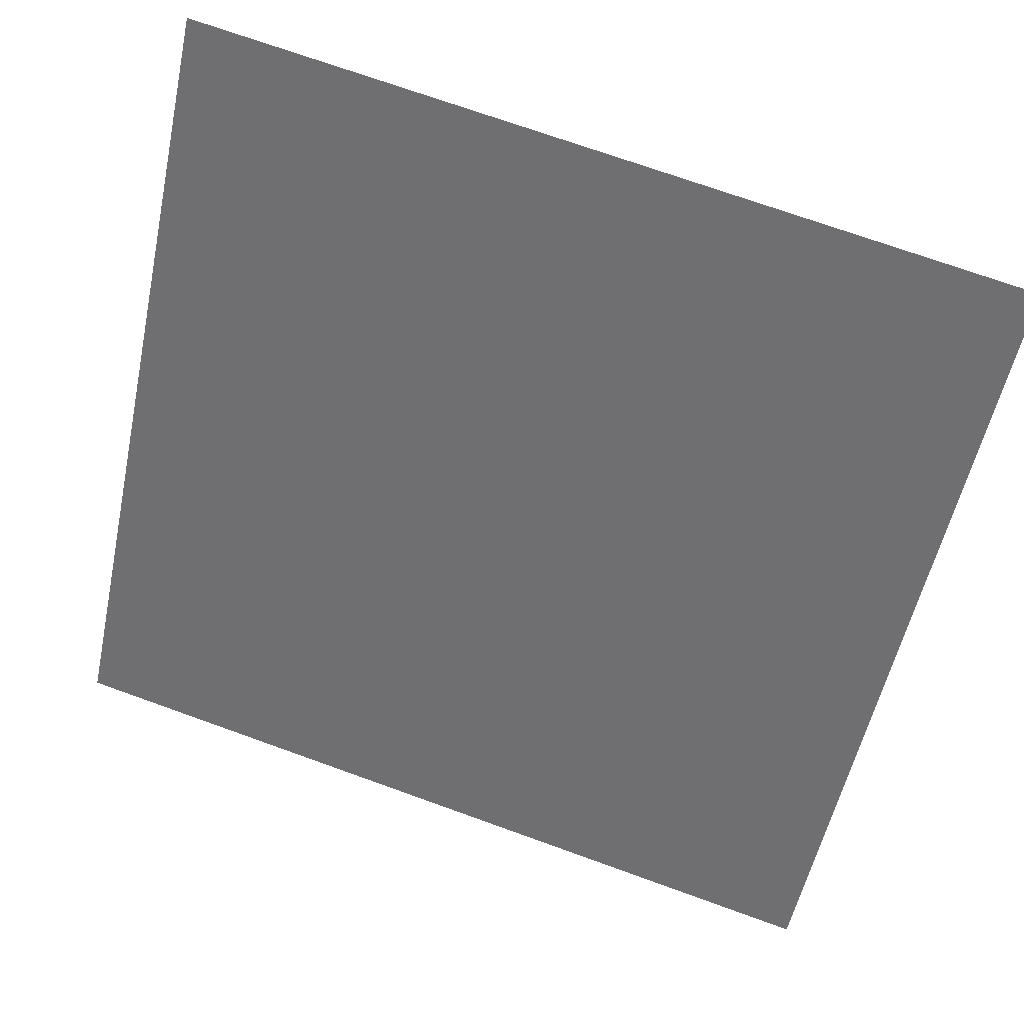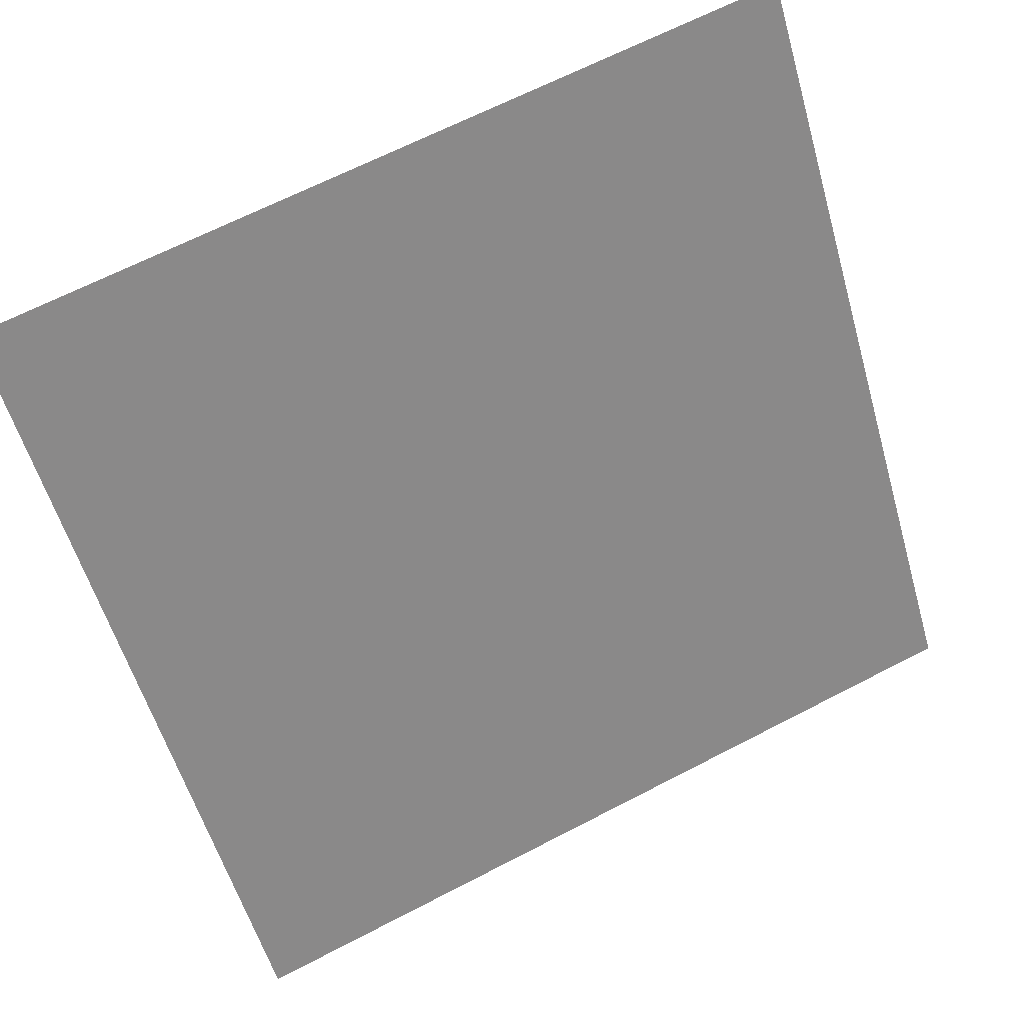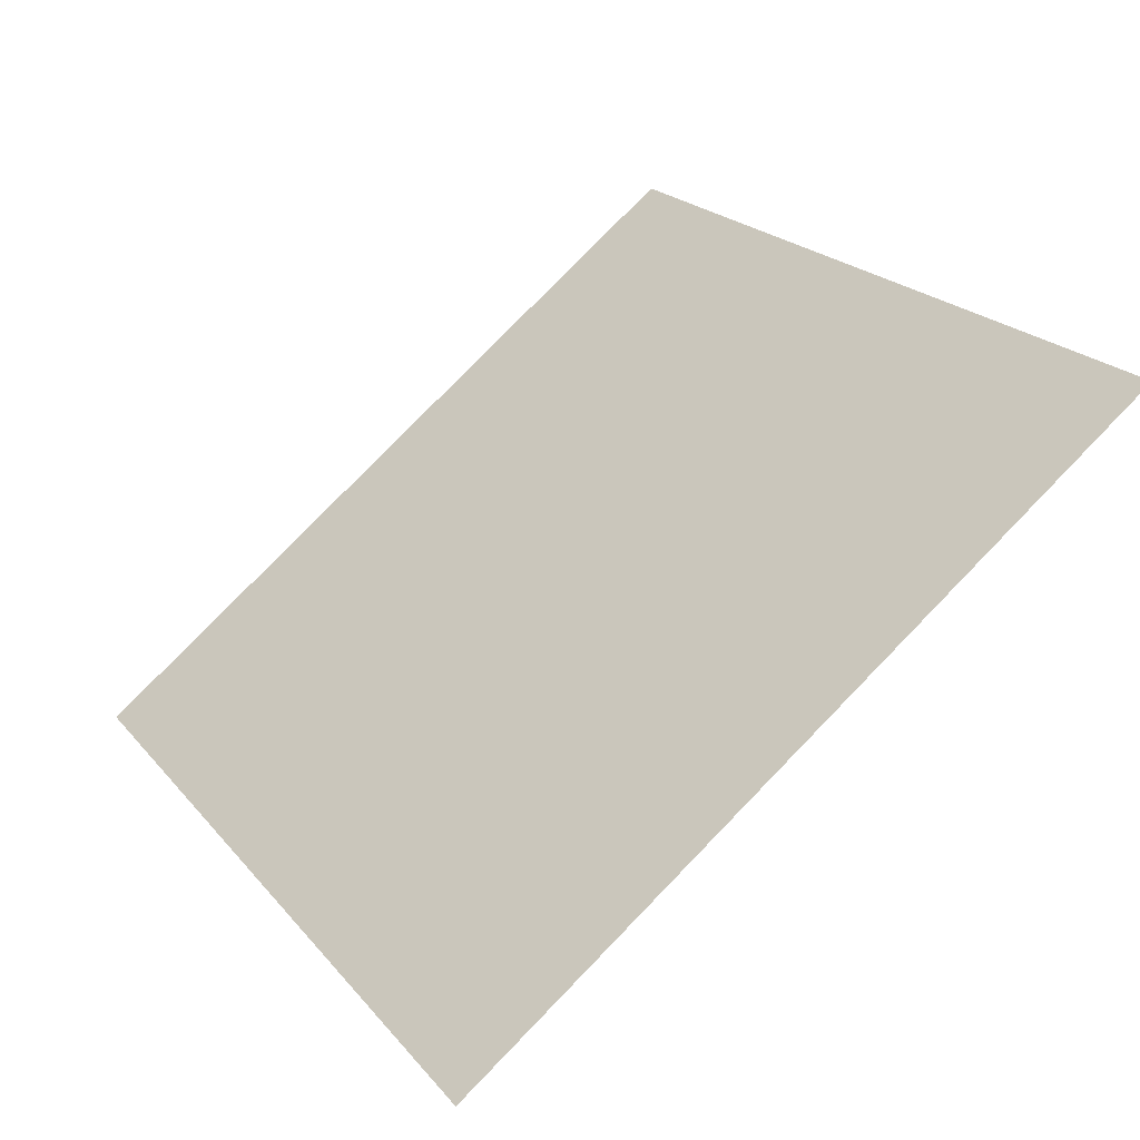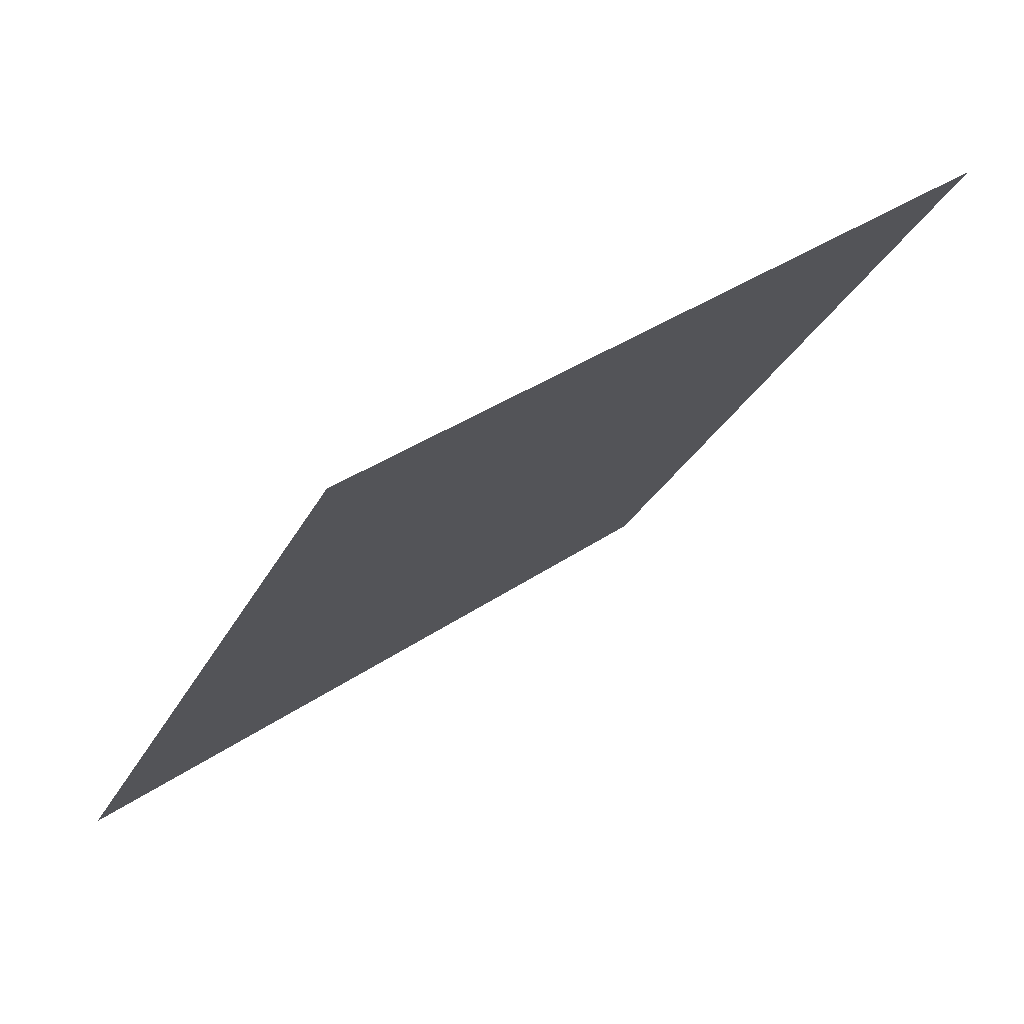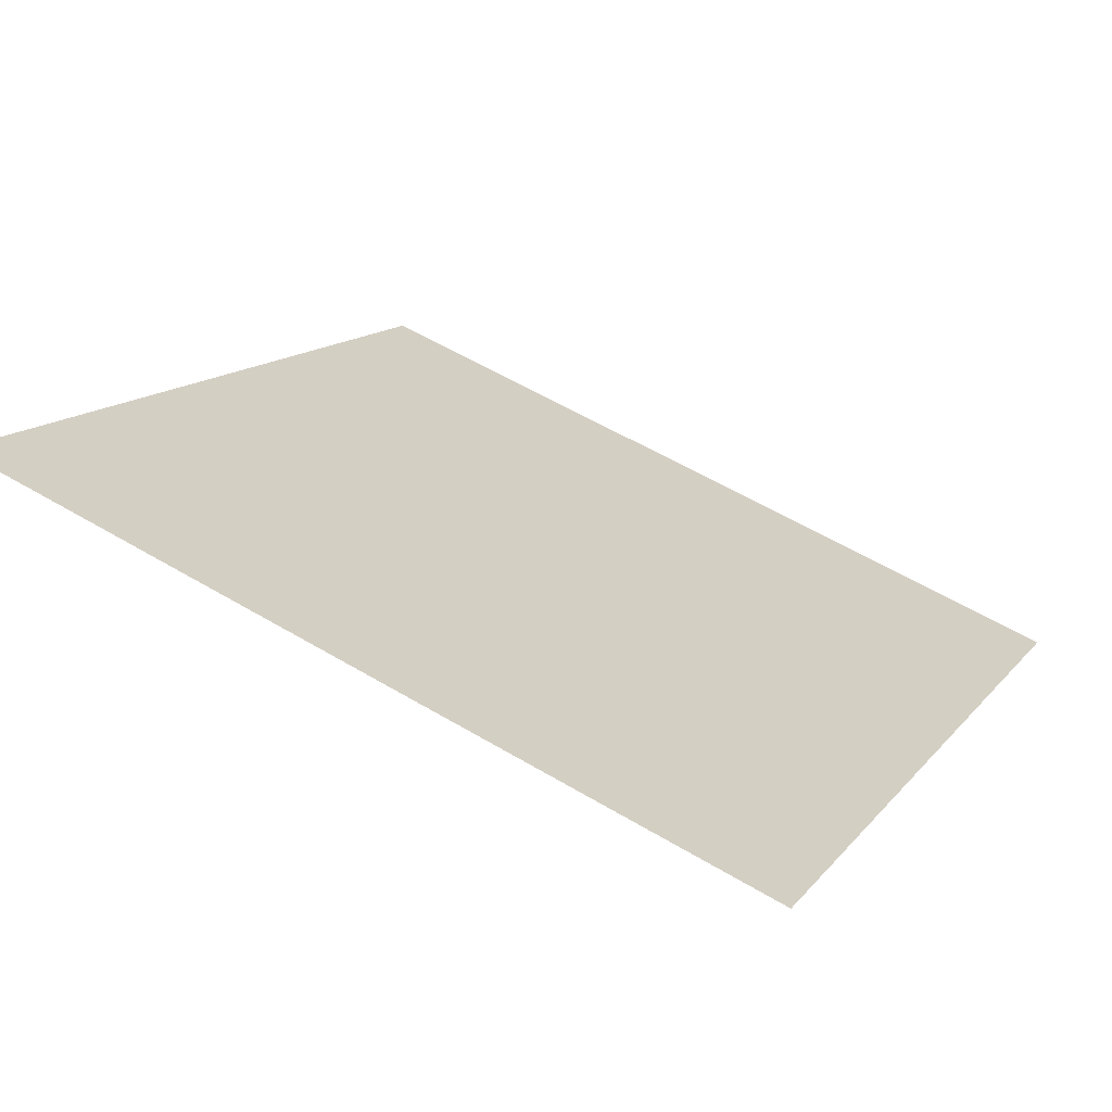
<metadata>
{"format":"obj","ext":"obj","renderer":"f3d","projection":"perspective","resolution":1024,"background":"white","views":[{"elev":70.8,"azim":18.4,"up":"+Z"},{"elev":67.2,"azim":-28.9,"up":"+Z"},{"elev":23.2,"azim":-118.1,"up":"+Y"},{"elev":-26.8,"azim":-111.7,"up":"+Y"},{"elev":54.8,"azim":32.2,"up":"+Y"}]}
</metadata>
<code>
v -0.203 0.5824 0.2304
v -0.2095 0.5826 0.2304
v -0.2094 0.5865 0.2357
v -0.2028 0.5863 0.2356
f 4 3 2 1

</code>
